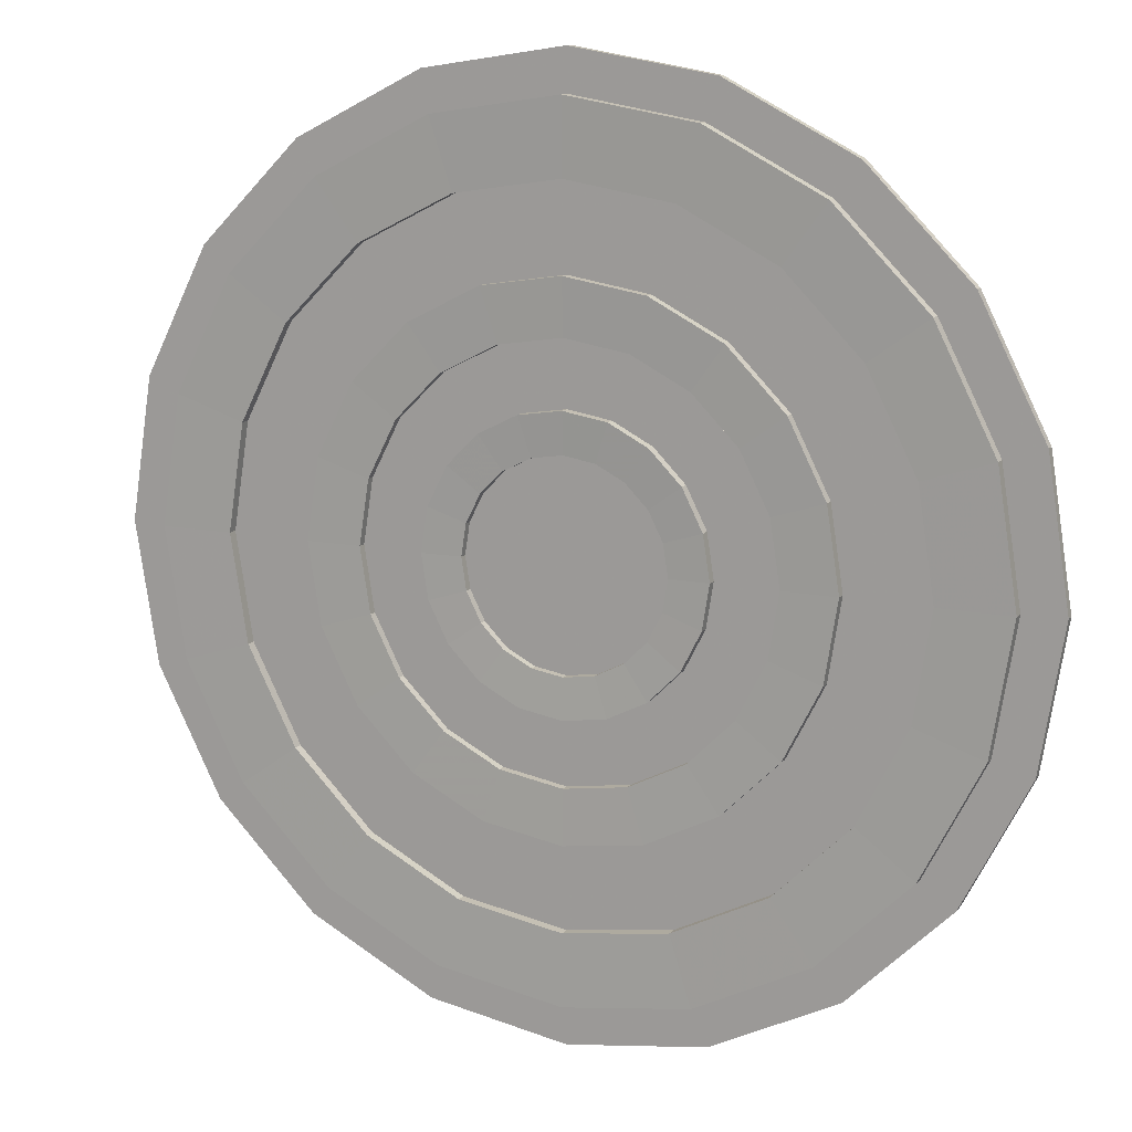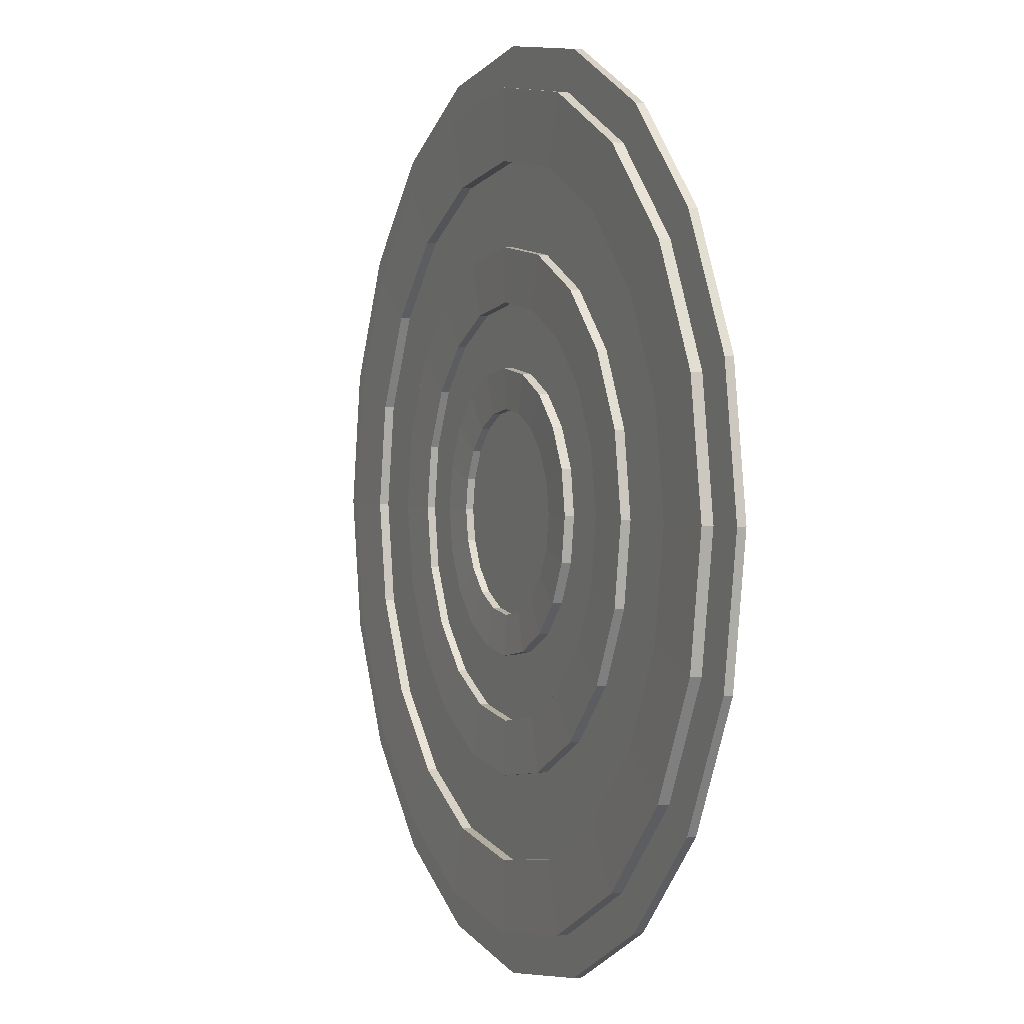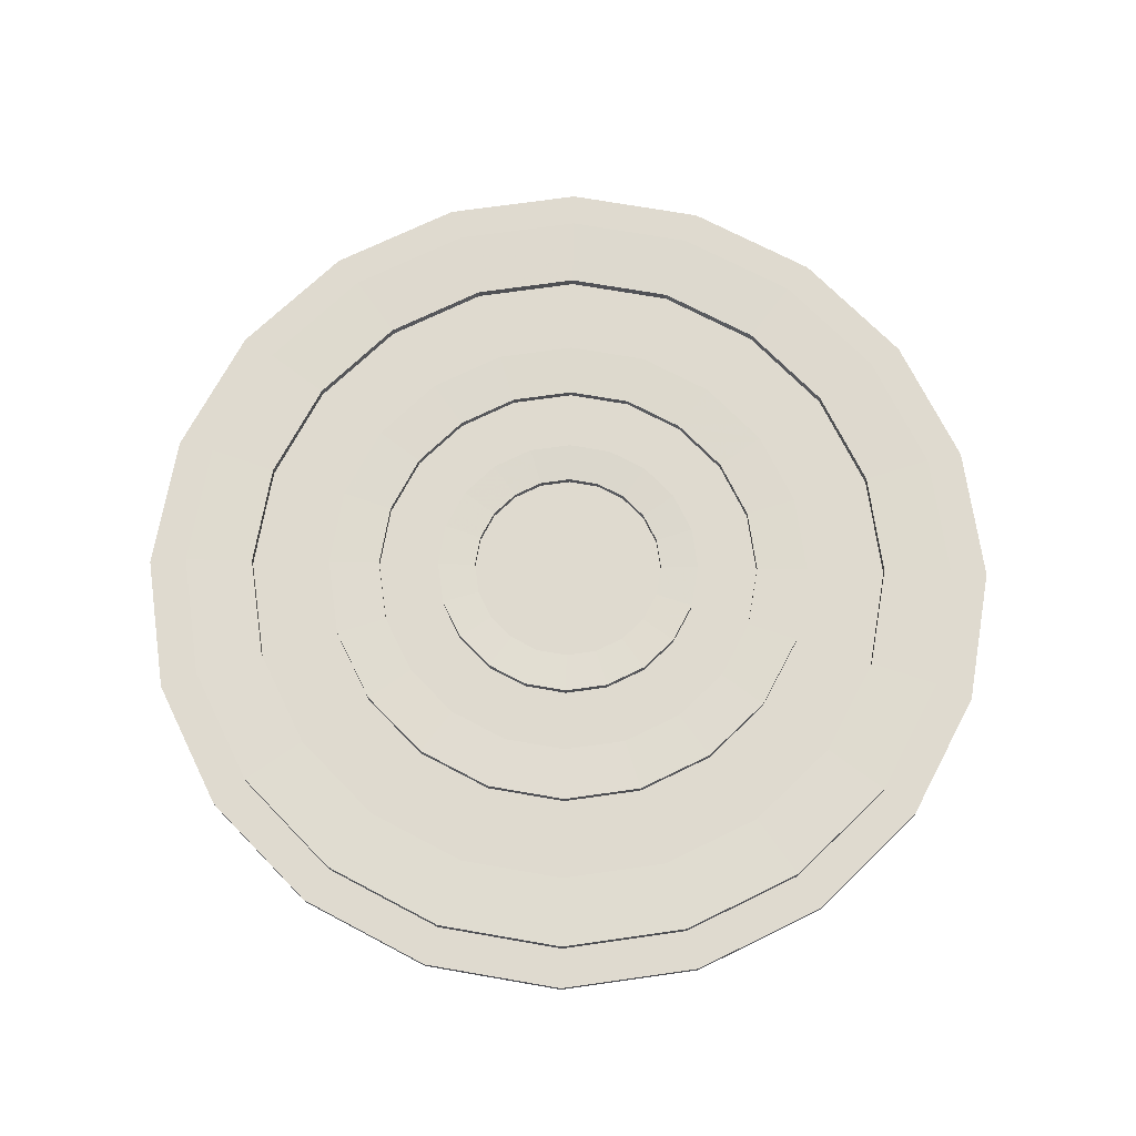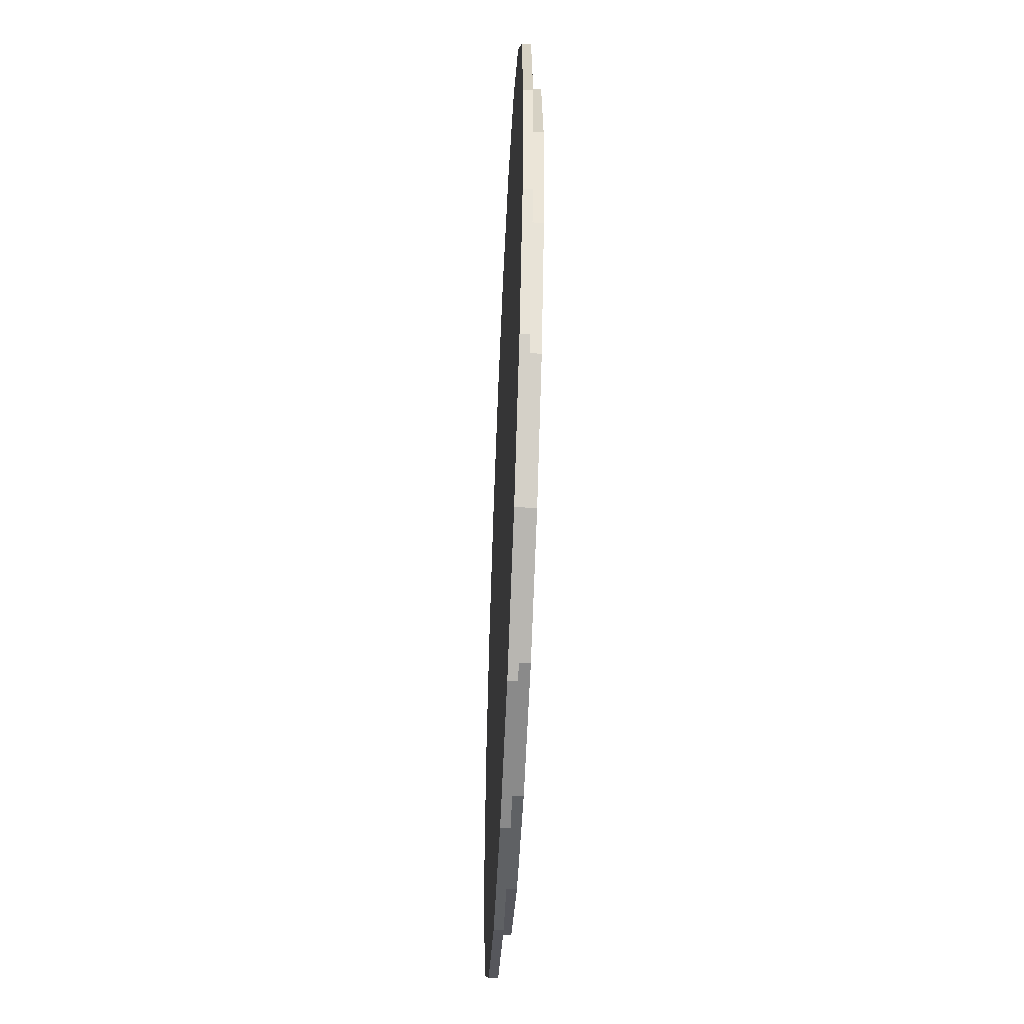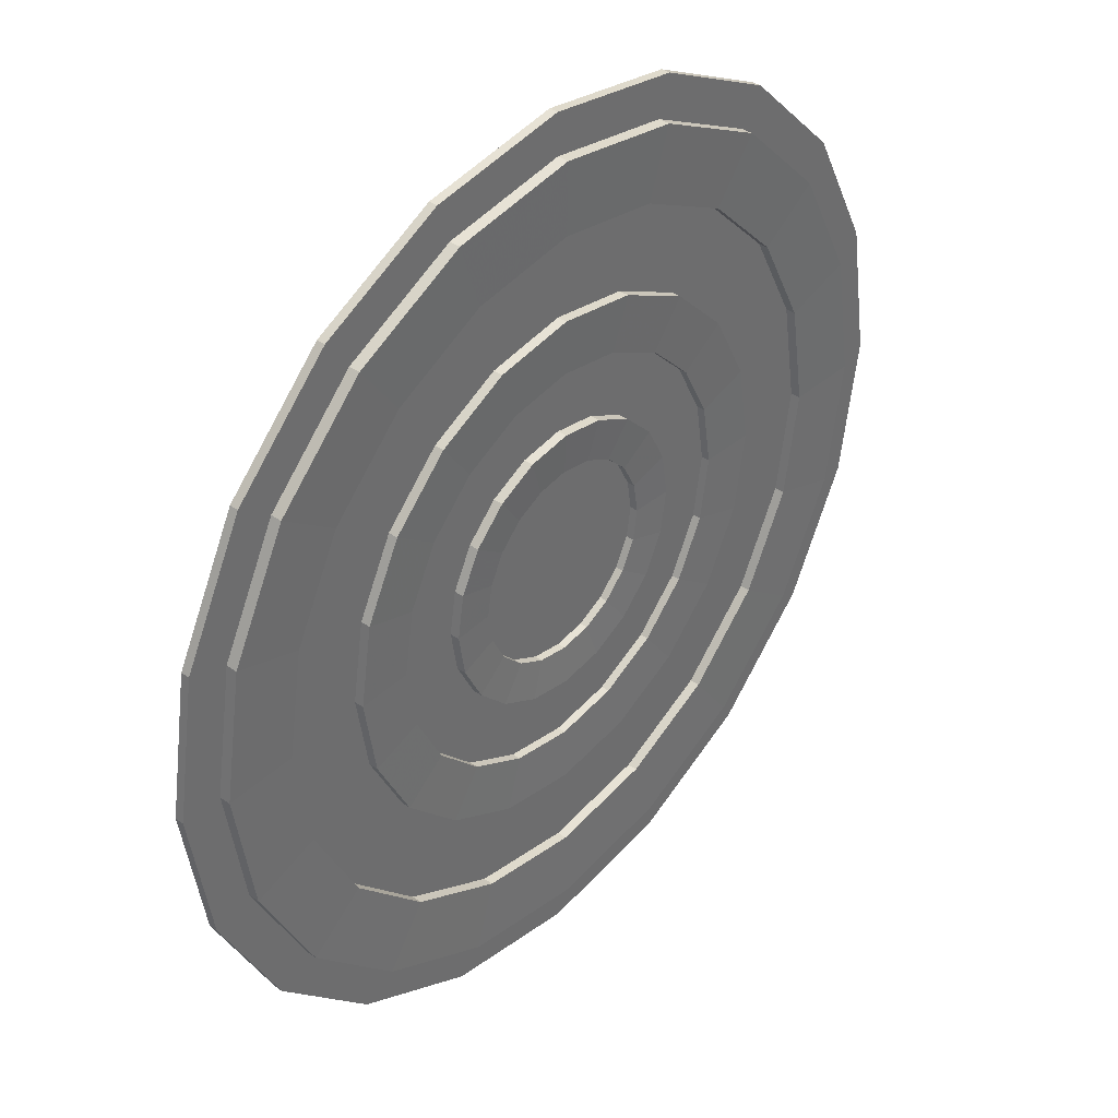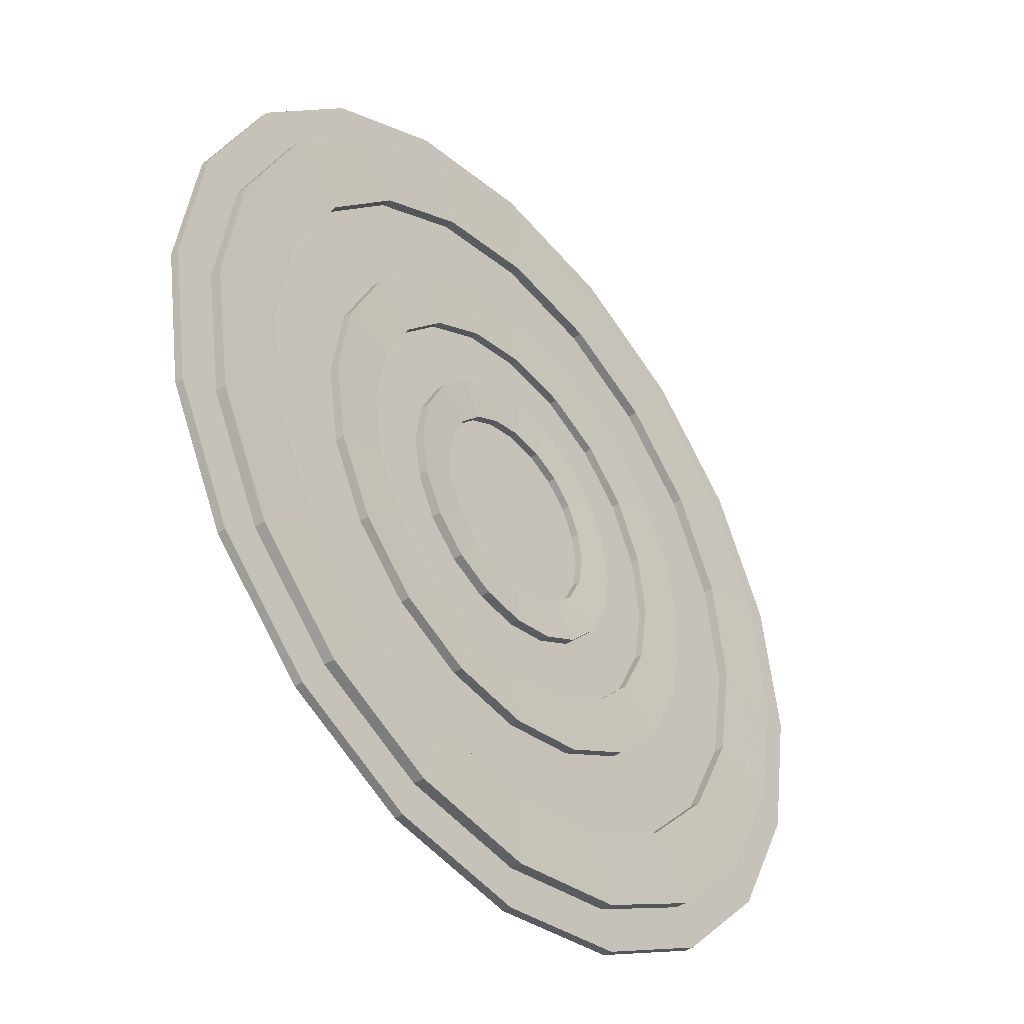
<metadata>
{"format":"obj","ext":"obj","renderer":"f3d","projection":"perspective","resolution":1024,"background":"white","views":[{"elev":13.2,"azim":-155.0,"up":"+Z"},{"elev":1.7,"azim":-113.7,"up":"+Z"},{"elev":70.6,"azim":36.9,"up":"+Y"},{"elev":-54.5,"azim":87.5,"up":"+Z"},{"elev":38.6,"azim":131.4,"up":"+Z"},{"elev":-41.5,"azim":130.0,"up":"+Z"}]}
</metadata>
<code>
g default
v 2.599 0.245 -0.8443
v 2.21 0.245 -1.606
v 1.606 0.245 -2.21
v 0.8443 0.245 -2.598
v 0 0.245 -2.732
v -0.8443 0.245 -2.598
v -1.606 0.245 -2.21
v -2.21 0.245 -1.606
v -2.598 0.245 -0.8443
v -2.732 0.245 0
v -2.598 0.245 0.8443
v -2.21 0.245 1.606
v -1.606 0.245 2.21
v -0.8443 0.245 2.598
v -0 0.245 2.732
v 0.8443 0.245 2.598
v 1.606 0.245 2.21
v 2.21 0.245 1.606
v 2.598 0.245 0.8443
v 2.732 0.245 0
v 2.599 0.2977 -0.8443
v 2.21 0.2977 -1.606
v 1.606 0.2977 -2.21
v 0.8443 0.2977 -2.598
v 0 0.2977 -2.732
v -0.8443 0.2977 -2.598
v -1.606 0.2977 -2.21
v -2.21 0.2977 -1.606
v -2.598 0.2977 -0.8443
v -2.732 0.2977 0
v -2.598 0.2977 0.8443
v -2.21 0.2977 1.606
v -1.606 0.2977 2.21
v -0.8443 0.2977 2.598
v -0 0.2977 2.732
v 0.8443 0.2977 2.598
v 1.606 0.2977 2.21
v 2.21 0.2977 1.606
v 2.598 0.2977 0.8443
v 2.732 0.2977 0
g pCylinder5
f 1 2 22 21
f 2 3 23 22
f 3 4 24 23
f 4 5 25 24
f 5 6 26 25
f 6 7 27 26
f 7 8 28 27
f 8 9 29 28
f 9 10 30 29
f 10 11 31 30
f 11 12 32 31
f 12 13 33 32
f 13 14 34 33
f 14 15 35 34
f 15 16 36 35
f 16 17 37 36
f 17 18 38 37
f 18 19 39 38
f 19 20 40 39
f 20 1 21 40
f 19 18 17 16 15 14 13 12 11 10 9 8 7 6 5 4 3 2 1 20
f 40 21 22 23 24 25 26 27 28 29 30 31 32 33 34 35 36 37 38 39
g default
v 2.366 0.2696 -0.7689
v 2.013 0.2696 -1.462
v 1.462 0.2696 -2.013
v 0.7689 0.2696 -2.366
v 0 0.2696 -2.488
v -0.7689 0.2696 -2.366
v -1.462 0.2696 -2.013
v -2.013 0.2696 -1.462
v -2.366 0.2696 -0.7689
v -2.488 0.2696 0
v -2.366 0.2696 0.7689
v -2.013 0.2696 1.462
v -1.462 0.2696 2.013
v -0.7689 0.2696 2.366
v -0 0.2696 2.488
v 0.7689 0.2696 2.366
v 1.462 0.2696 2.013
v 2.013 0.2696 1.462
v 2.366 0.2696 0.7689
v 2.488 0.2696 0
v 2.366 0.3648 -0.7689
v 2.013 0.3648 -1.462
v 1.462 0.3648 -2.013
v 0.7689 0.3648 -2.366
v 0 0.3648 -2.488
v -0.7689 0.3648 -2.366
v -1.462 0.3648 -2.013
v -2.013 0.3648 -1.462
v -2.366 0.3648 -0.7689
v -2.488 0.3648 0
v -2.366 0.3648 0.7689
v -2.013 0.3648 1.462
v -1.462 0.3648 2.013
v -0.7689 0.3648 2.366
v -0 0.3648 2.488
v 0.7689 0.3648 2.366
v 1.462 0.3648 2.013
v 2.013 0.3648 1.462
v 2.366 0.3648 0.7689
v 2.488 0.3648 0
v 1.958 0.2778 -0.6362
v 1.666 0.2778 -1.21
v 1.21 0.2778 -1.666
v 0.6362 0.2778 -1.958
v -0 0.2778 -2.059
v -0.6362 0.2778 -1.958
v -1.21 0.2778 -1.666
v -1.666 0.2778 -1.21
v -1.958 0.2778 -0.6362
v -2.059 0.2778 -0
v -1.958 0.2778 0.6362
v -1.666 0.2778 1.21
v -1.21 0.2778 1.666
v -0.6362 0.2778 1.958
v -0 0.2778 2.059
v 0.6362 0.2778 1.958
v 1.21 0.2778 1.666
v 1.666 0.2778 1.21
v 1.958 0.2778 0.6362
v 2.059 0.2778 -0
v 1.958 0.3566 -0.6362
v 1.666 0.3566 -1.21
v 1.21 0.3566 -1.666
v 0.6362 0.3566 -1.958
v -0 0.3566 -2.059
v -0.6362 0.3566 -1.958
v -1.21 0.3566 -1.666
v -1.666 0.3566 -1.21
v -1.958 0.3566 -0.6362
v -2.059 0.3566 -0
v -1.958 0.3566 0.6362
v -1.666 0.3566 1.21
v -1.21 0.3566 1.666
v -0.6362 0.3566 1.958
v -0 0.3566 2.059
v 0.6362 0.3566 1.958
v 1.21 0.3566 1.666
v 1.666 0.3566 1.21
v 1.958 0.3566 0.6362
v 2.059 0.3566 -0
v 1.48 0.2794 -0.4809
v 1.259 0.2794 -0.9148
v 0.9148 0.2794 -1.259
v 0.4809 0.2794 -1.48
v 0 0.2794 -1.556
v -0.4809 0.2794 -1.48
v -0.9148 0.2794 -1.259
v -1.259 0.2794 -0.9148
v -1.48 0.2794 -0.4809
v -1.556 0.2794 0
v -1.48 0.2794 0.4809
v -1.259 0.2794 0.9148
v -0.9148 0.2794 1.259
v -0.4809 0.2794 1.48
v -0 0.2794 1.556
v 0.4809 0.2794 1.48
v 0.9148 0.2794 1.259
v 1.259 0.2794 0.9148
v 1.48 0.2794 0.4809
v 1.556 0.2794 0
v 1.48 0.355 -0.4809
v 1.259 0.355 -0.9148
v 0.9148 0.355 -1.259
v 0.4809 0.355 -1.48
v 0 0.355 -1.556
v -0.4809 0.355 -1.48
v -0.9148 0.355 -1.259
v -1.259 0.355 -0.9148
v -1.48 0.355 -0.4809
v -1.556 0.355 0
v -1.48 0.355 0.4809
v -1.259 0.355 0.9148
v -0.9148 0.355 1.259
v -0.4809 0.355 1.48
v -0 0.355 1.556
v 0.4809 0.355 1.48
v 0.9148 0.355 1.259
v 1.259 0.355 0.9148
v 1.48 0.355 0.4809
v 1.556 0.355 0
v 1.171 0.2873 -0.3806
v 0.9964 0.2873 -0.724
v 0.724 0.2873 -0.9964
v 0.3806 0.2873 -1.171
v -0 0.2873 -1.232
v -0.3806 0.2873 -1.171
v -0.724 0.2873 -0.9964
v -0.9964 0.2873 -0.724
v -1.171 0.2873 -0.3806
v -1.232 0.2873 -0
v -1.171 0.2873 0.3806
v -0.9964 0.2873 0.724
v -0.724 0.2873 0.9964
v -0.3806 0.2873 1.171
v -0 0.2873 1.232
v 0.3806 0.2873 1.171
v 0.724 0.2873 0.9964
v 0.9964 0.2873 0.724
v 1.171 0.2873 0.3806
v 1.232 0.2873 -0
v 1.171 0.3471 -0.3806
v 0.9964 0.3471 -0.724
v 0.724 0.3471 -0.9964
v 0.3806 0.3471 -1.171
v -0 0.3471 -1.232
v -0.3806 0.3471 -1.171
v -0.724 0.3471 -0.9964
v -0.9964 0.3471 -0.724
v -1.171 0.3471 -0.3806
v -1.232 0.3471 -0
v -1.171 0.3471 0.3806
v -0.9964 0.3471 0.724
v -0.724 0.3471 0.9964
v -0.3806 0.3471 1.171
v -0 0.3471 1.232
v 0.3806 0.3471 1.171
v 0.724 0.3471 0.9964
v 0.9964 0.3471 0.724
v 1.171 0.3471 0.3806
v 1.232 0.3471 -0
v 0.805 0.2796 -0.2616
v 0.6848 0.2796 -0.4975
v 0.4975 0.2796 -0.6848
v 0.2616 0.2796 -0.805
v 0 0.2796 -0.8464
v -0.2616 0.2796 -0.805
v -0.4975 0.2796 -0.6848
v -0.6848 0.2796 -0.4975
v -0.805 0.2796 -0.2616
v -0.8464 0.2796 0
v -0.805 0.2796 0.2616
v -0.6848 0.2796 0.4975
v -0.4975 0.2796 0.6848
v -0.2616 0.2796 0.805
v -0 0.2796 0.8464
v 0.2616 0.2796 0.805
v 0.4975 0.2796 0.6848
v 0.6848 0.2796 0.4975
v 0.805 0.2796 0.2616
v 0.8464 0.2796 0
v 0.805 0.3548 -0.2616
v 0.6848 0.3548 -0.4975
v 0.4975 0.3548 -0.6848
v 0.2616 0.3548 -0.805
v 0 0.3548 -0.8464
v -0.2616 0.3548 -0.805
v -0.4975 0.3548 -0.6848
v -0.6848 0.3548 -0.4975
v -0.805 0.3548 -0.2616
v -0.8464 0.3548 0
v -0.805 0.3548 0.2616
v -0.6848 0.3548 0.4975
v -0.4975 0.3548 0.6848
v -0.2616 0.3548 0.805
v -0 0.3548 0.8464
v 0.2616 0.3548 0.805
v 0.4975 0.3548 0.6848
v 0.6848 0.3548 0.4975
v 0.805 0.3548 0.2616
v 0.8464 0.3548 0
v 0.5769 0.2902 -0.1874
v 0.4907 0.2902 -0.3565
v 0.3565 0.2902 -0.4907
v 0.1874 0.2902 -0.5769
v -0 0.2902 -0.6066
v -0.1874 0.2902 -0.5769
v -0.3565 0.2902 -0.4907
v -0.4907 0.2902 -0.3565
v -0.5769 0.2902 -0.1874
v -0.6066 0.2902 -0
v -0.5769 0.2902 0.1874
v -0.4907 0.2902 0.3565
v -0.3565 0.2902 0.4907
v -0.1874 0.2902 0.5769
v -0 0.2902 0.6066
v 0.1874 0.2902 0.5769
v 0.3565 0.2902 0.4907
v 0.4907 0.2902 0.3565
v 0.5769 0.2902 0.1874
v 0.6066 0.2902 -0
v 0.5769 0.3441 -0.1874
v 0.4907 0.3441 -0.3565
v 0.3565 0.3441 -0.4907
v 0.1874 0.3441 -0.5769
v -0 0.3441 -0.6066
v -0.1874 0.3441 -0.5769
v -0.3565 0.3441 -0.4907
v -0.4907 0.3441 -0.3565
v -0.5769 0.3441 -0.1874
v -0.6066 0.3441 -0
v -0.5769 0.3441 0.1874
v -0.4907 0.3441 0.3565
v -0.3565 0.3441 0.4907
v -0.1874 0.3441 0.5769
v -0 0.3441 0.6066
v 0.1874 0.3441 0.5769
v 0.3565 0.3441 0.4907
v 0.4907 0.3441 0.3565
v 0.5769 0.3441 0.1874
v 0.6066 0.3441 -0
g pCylinder6
f 41 42 62 61
f 42 43 63 62
f 43 44 64 63
f 44 45 65 64
f 45 46 66 65
f 46 47 67 66
f 47 48 68 67
f 48 49 69 68
f 49 50 70 69
f 50 51 71 70
f 51 52 72 71
f 52 53 73 72
f 53 54 74 73
f 54 55 75 74
f 55 56 76 75
f 56 57 77 76
f 57 58 78 77
f 58 59 79 78
f 59 60 80 79
f 60 41 61 80
f 61 62 102 101
f 62 63 103 102
f 63 64 104 103
f 64 65 105 104
f 65 66 106 105
f 66 67 107 106
f 67 68 108 107
f 68 69 109 108
f 69 70 110 109
f 70 71 111 110
f 71 72 112 111
f 72 73 113 112
f 73 74 114 113
f 74 75 115 114
f 75 76 116 115
f 76 77 117 116
f 77 78 118 117
f 78 79 119 118
f 79 80 120 119
f 80 61 101 120
f 82 81 101 102
f 81 100 120 101
f 100 99 119 120
f 99 98 118 119
f 98 97 117 118
f 97 96 116 117
f 96 95 115 116
f 95 94 114 115
f 94 93 113 114
f 93 92 112 113
f 92 91 111 112
f 91 90 110 111
f 90 89 109 110
f 89 88 108 109
f 88 87 107 108
f 87 86 106 107
f 86 85 105 106
f 85 84 104 105
f 84 83 103 104
f 83 82 102 103
f 121 122 142 141
f 122 123 143 142
f 123 124 144 143
f 124 125 145 144
f 125 126 146 145
f 126 127 147 146
f 127 128 148 147
f 128 129 149 148
f 129 130 150 149
f 130 131 151 150
f 131 132 152 151
f 132 133 153 152
f 133 134 154 153
f 134 135 155 154
f 135 136 156 155
f 136 137 157 156
f 137 138 158 157
f 138 139 159 158
f 139 140 160 159
f 140 121 141 160
f 141 142 182 181
f 142 143 183 182
f 143 144 184 183
f 144 145 185 184
f 145 146 186 185
f 146 147 187 186
f 147 148 188 187
f 148 149 189 188
f 149 150 190 189
f 150 151 191 190
f 151 152 192 191
f 152 153 193 192
f 153 154 194 193
f 154 155 195 194
f 155 156 196 195
f 156 157 197 196
f 157 158 198 197
f 158 159 199 198
f 159 160 200 199
f 160 141 181 200
f 162 161 181 182
f 161 180 200 181
f 180 179 199 200
f 179 178 198 199
f 178 177 197 198
f 177 176 196 197
f 176 175 195 196
f 175 174 194 195
f 174 173 193 194
f 173 172 192 193
f 172 171 191 192
f 171 170 190 191
f 170 169 189 190
f 169 168 188 189
f 168 167 187 188
f 167 166 186 187
f 166 165 185 186
f 165 164 184 185
f 164 163 183 184
f 163 162 182 183
f 201 202 222 221
f 202 203 223 222
f 203 204 224 223
f 204 205 225 224
f 205 206 226 225
f 206 207 227 226
f 207 208 228 227
f 208 209 229 228
f 209 210 230 229
f 210 211 231 230
f 211 212 232 231
f 212 213 233 232
f 213 214 234 233
f 214 215 235 234
f 215 216 236 235
f 216 217 237 236
f 217 218 238 237
f 218 219 239 238
f 219 220 240 239
f 220 201 221 240
f 221 222 262 261
f 222 223 263 262
f 223 224 264 263
f 224 225 265 264
f 225 226 266 265
f 226 227 267 266
f 227 228 268 267
f 228 229 269 268
f 229 230 270 269
f 230 231 271 270
f 231 232 272 271
f 232 233 273 272
f 233 234 274 273
f 234 235 275 274
f 235 236 276 275
f 236 237 277 276
f 237 238 278 277
f 238 239 279 278
f 239 240 280 279
f 240 221 261 280
f 242 241 261 262
f 241 260 280 261
f 260 259 279 280
f 259 258 278 279
f 258 257 277 278
f 257 256 276 277
f 256 255 275 276
f 255 254 274 275
f 254 253 273 274
f 253 252 272 273
f 252 251 271 272
f 251 250 270 271
f 250 249 269 270
f 249 248 268 269
f 248 247 267 268
f 247 246 266 267
f 246 245 265 266
f 245 244 264 265
f 244 243 263 264
f 243 242 262 263

</code>
